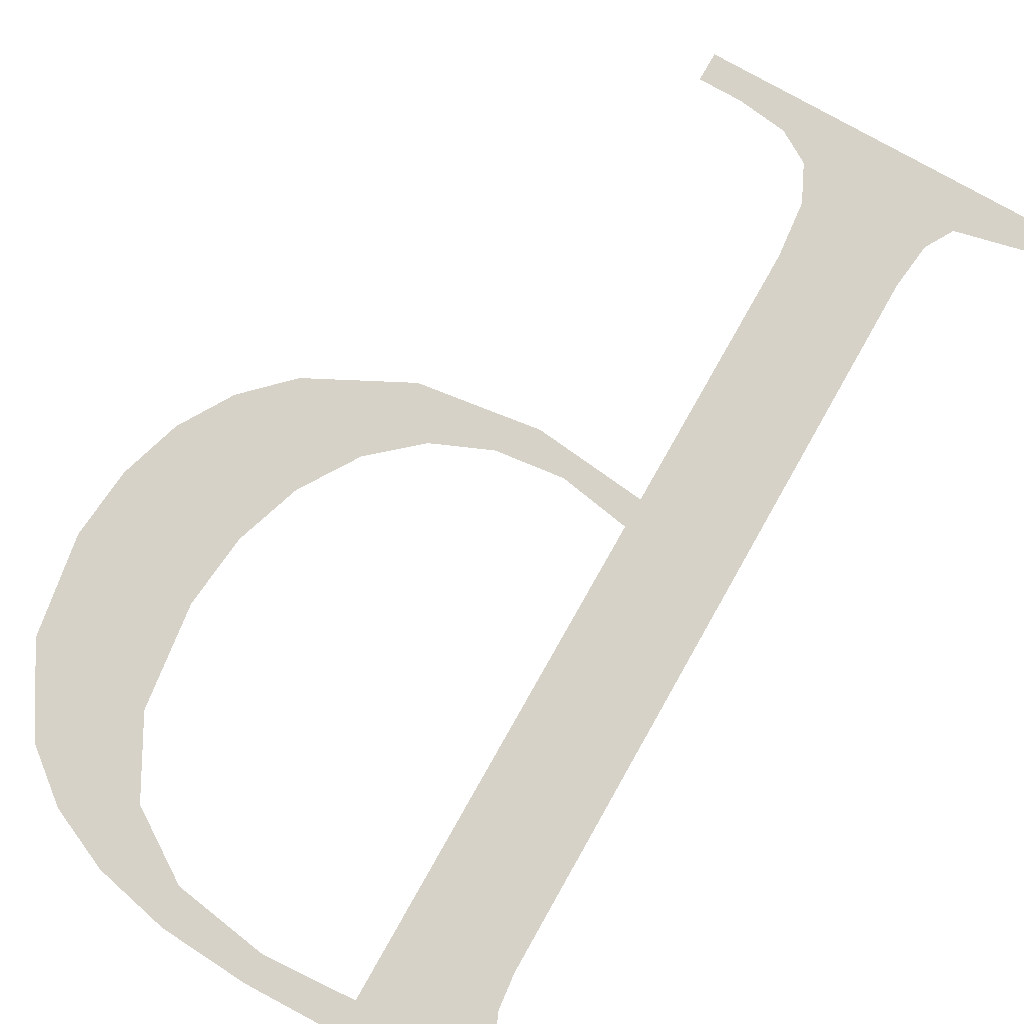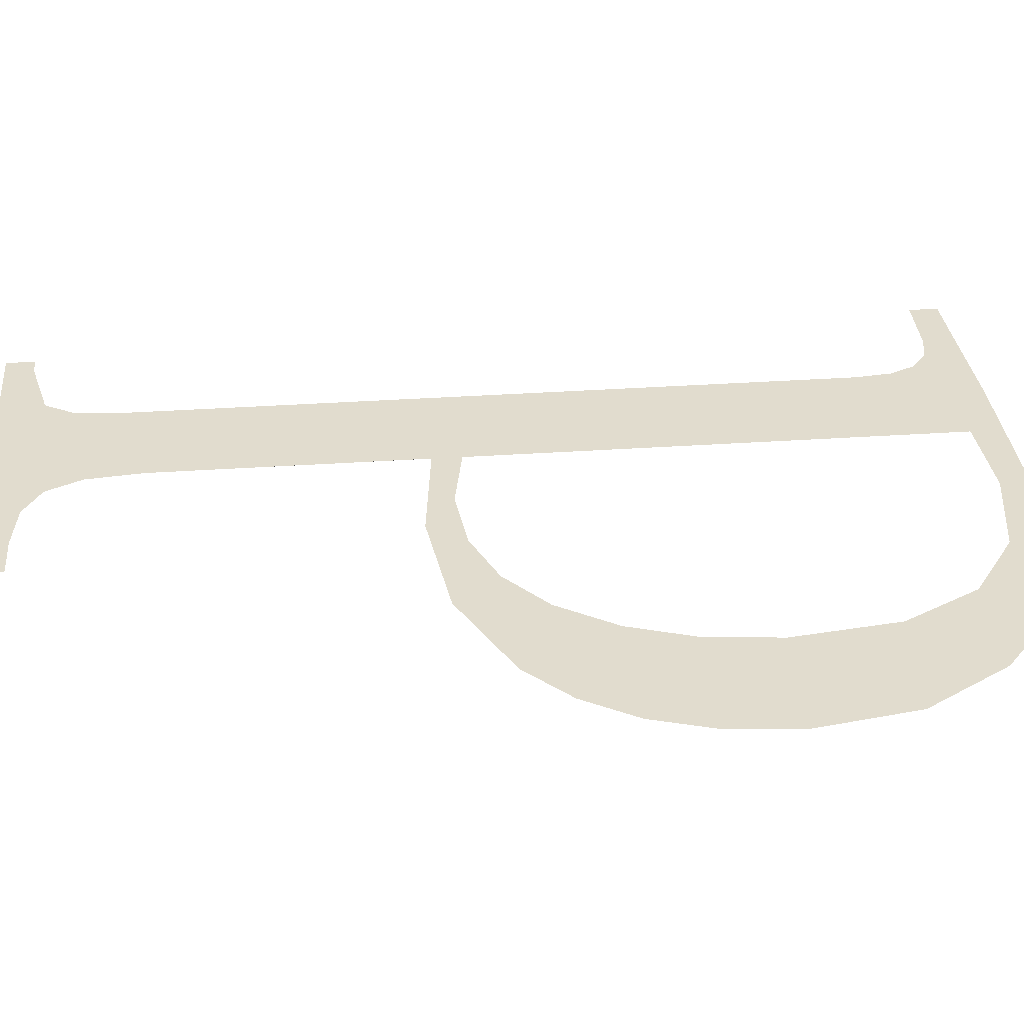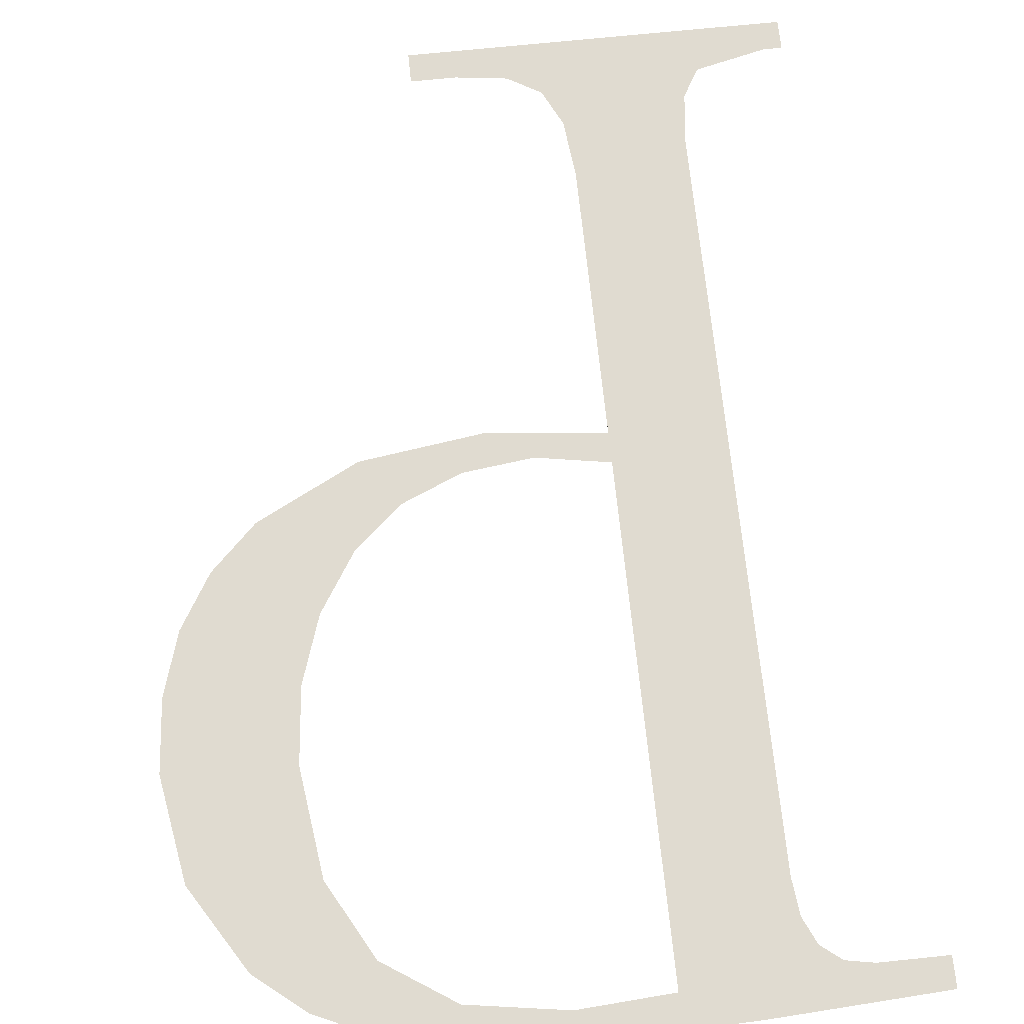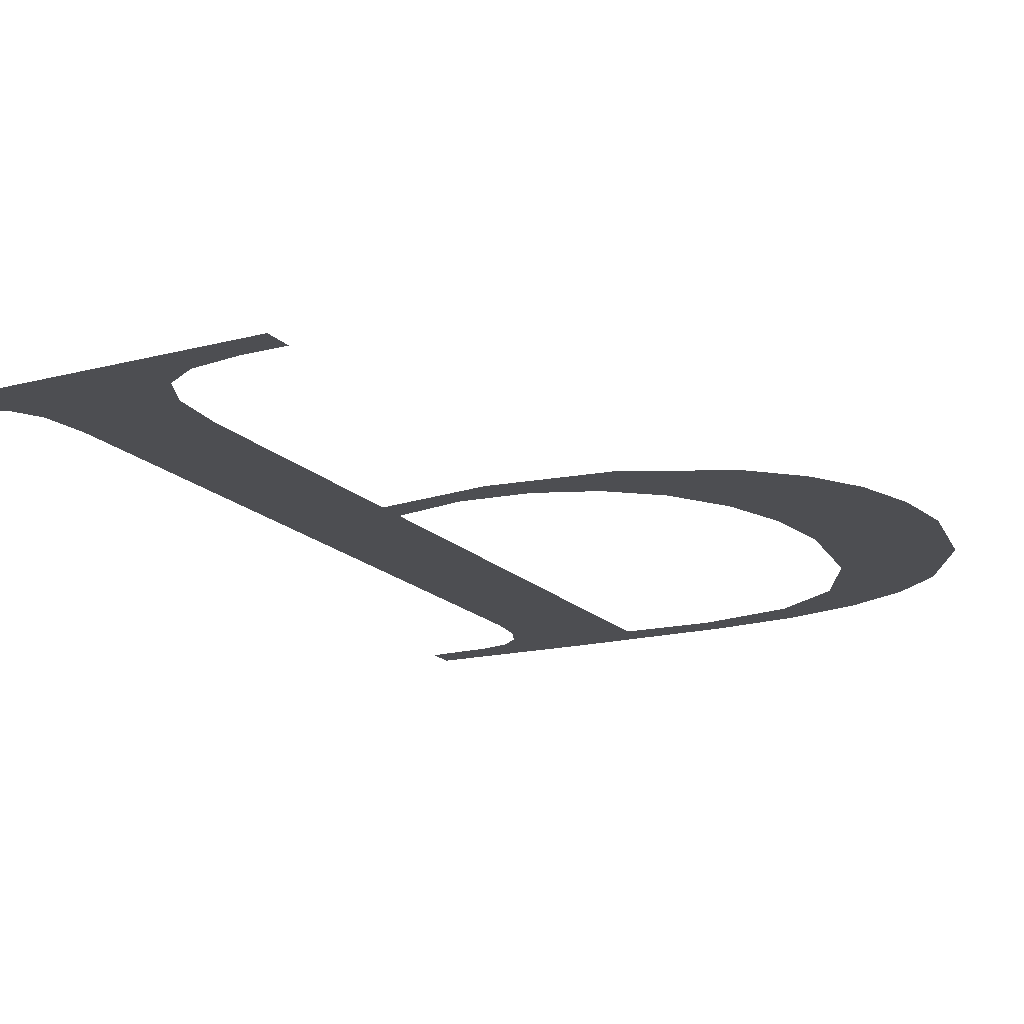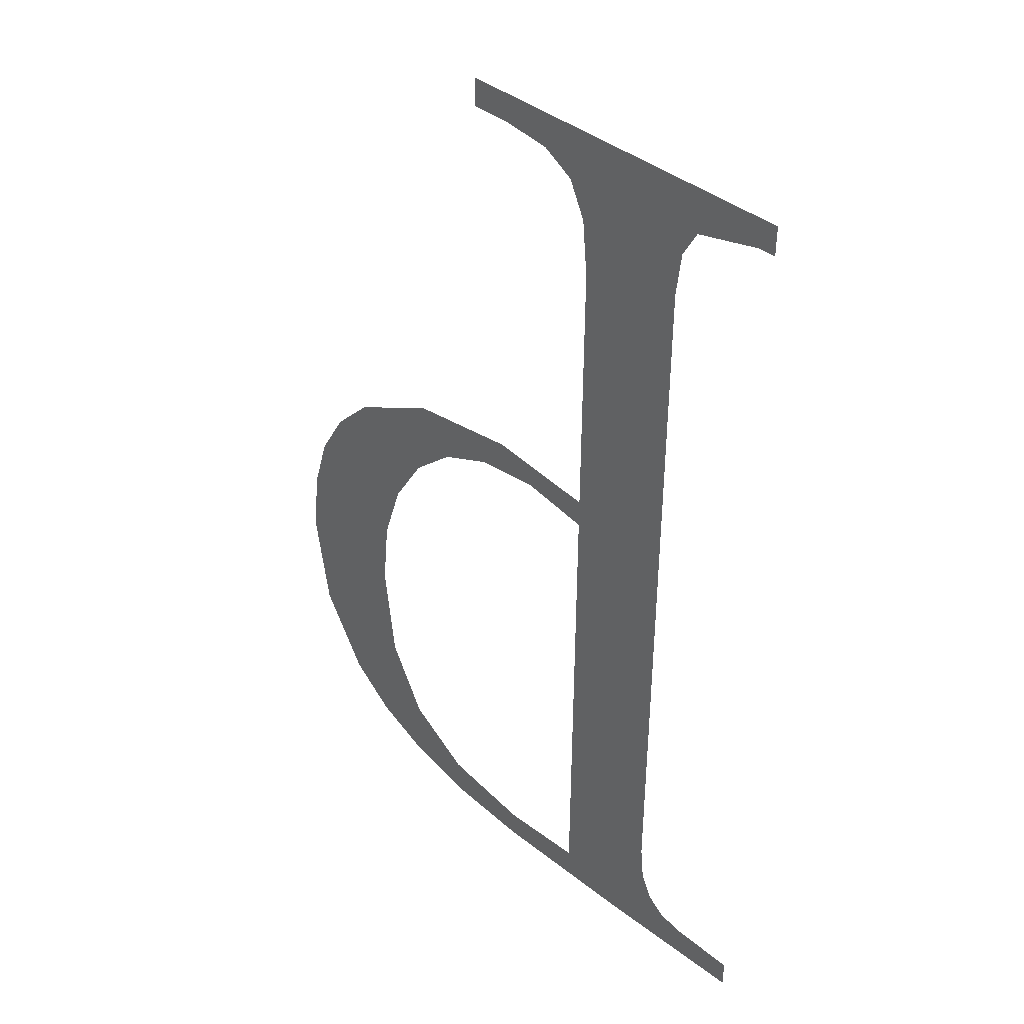
<metadata>
{"format":"obj","ext":"obj","renderer":"f3d","projection":"perspective","resolution":1024,"background":"white","views":[{"elev":77.8,"azim":-150.5,"up":"+Y"},{"elev":34.1,"azim":85.2,"up":"+Y"},{"elev":70.3,"azim":174.1,"up":"+Y"},{"elev":-17.4,"azim":28.0,"up":"+Y"},{"elev":39.0,"azim":-134.3,"up":"+Z"}]}
</metadata>
<code>
o mesh36/mesh36-geometry#mesh36-geometry
v 0.4376 -0.1308 0.1522
v 0.436 -0.1308 0.1525
v 0.436 -0.1308 0.1523
v 0.4367 -0.1308 0.1525
v 0.4369 -0.1308 0.1526
v 0.4371 -0.1308 0.1527
v 0.4372 -0.1308 0.153
v 0.4372 -0.1308 0.1533
v 0.4372 -0.1309 0.1601
v 0.4383 -0.1309 0.1599
v 0.4383 -0.1309 0.1604
v 0.4383 -0.1308 0.1525
v 0.4385 -0.1309 0.1607
v 0.4391 -0.1308 0.1521
v 0.4383 -0.1309 0.1571
v 0.4388 -0.1309 0.1609
v 0.4391 -0.1308 0.1524
v 0.4383 -0.1309 0.1573
v 0.4372 -0.1309 0.1606
v 0.44 -0.1308 0.1526
v 0.4389 -0.1309 0.1572
v 0.4397 -0.1309 0.1612
v 0.44 -0.1308 0.1522
v 0.4393 -0.1309 0.1575
v 0.437 -0.1309 0.1608
v 0.4393 -0.1309 0.161
v 0.4407 -0.1308 0.1524
v 0.4396 -0.1309 0.1571
v 0.4364 -0.1309 0.161
v 0.4397 -0.1309 0.161
v 0.4407 -0.1308 0.153
v 0.4405 -0.1309 0.1573
v 0.4362 -0.1309 0.1612
v 0.441 -0.1308 0.1537
v 0.4401 -0.1309 0.1569
v 0.4362 -0.1309 0.161
v 0.4412 -0.1308 0.1526
v 0.4405 -0.1308 0.1565
v 0.4412 -0.1308 0.1547
v 0.4414 -0.1309 0.1568
v 0.4409 -0.1308 0.1559
v 0.4411 -0.1308 0.1553
v 0.4417 -0.1308 0.153
v 0.4418 -0.1308 0.1564
v 0.4422 -0.1308 0.1537
v 0.4421 -0.1308 0.1559
v 0.4423 -0.1308 0.1554
v 0.4423 -0.1308 0.1547
f 1 2 3
f 2 1 4
f 3 2 1
f 4 1 2
f 4 1 5
f 5 1 4
f 5 1 6
f 6 1 5
f 6 1 7
f 7 1 6
f 7 1 8
f 8 1 7
f 8 1 9
f 9 1 8
f 10 9 1
f 1 9 10
f 11 9 10
f 10 9 11
f 10 1 12
f 12 1 10
f 13 9 11
f 11 9 13
f 14 12 1
f 1 12 14
f 10 12 15
f 15 12 10
f 16 9 13
f 13 9 16
f 12 14 17
f 17 14 12
f 10 15 18
f 18 15 10
f 16 19 9
f 9 19 16
f 17 14 20
f 20 14 17
f 21 18 15
f 15 18 21
f 22 19 16
f 16 19 22
f 20 14 23
f 23 14 20
f 18 21 24
f 24 21 18
f 22 25 19
f 19 25 22
f 22 16 26
f 26 16 22
f 20 23 27
f 27 23 20
f 24 21 28
f 28 21 24
f 22 29 25
f 25 29 22
f 22 26 30
f 30 26 22
f 20 27 31
f 31 27 20
f 24 28 32
f 32 28 24
f 33 29 22
f 22 29 33
f 31 27 34
f 34 27 31
f 32 28 35
f 35 28 32
f 29 33 36
f 36 33 29
f 34 27 37
f 37 27 34
f 32 35 38
f 38 35 32
f 34 37 39
f 39 37 34
f 32 38 40
f 40 38 32
f 40 39 37
f 37 39 40
f 40 38 41
f 41 38 40
f 40 42 39
f 39 42 40
f 40 37 43
f 43 37 40
f 40 41 42
f 42 41 40
f 40 43 44
f 44 43 40
f 44 43 45
f 45 43 44
f 44 45 46
f 46 45 44
f 46 45 47
f 47 45 46
f 47 45 48
f 48 45 47

</code>
